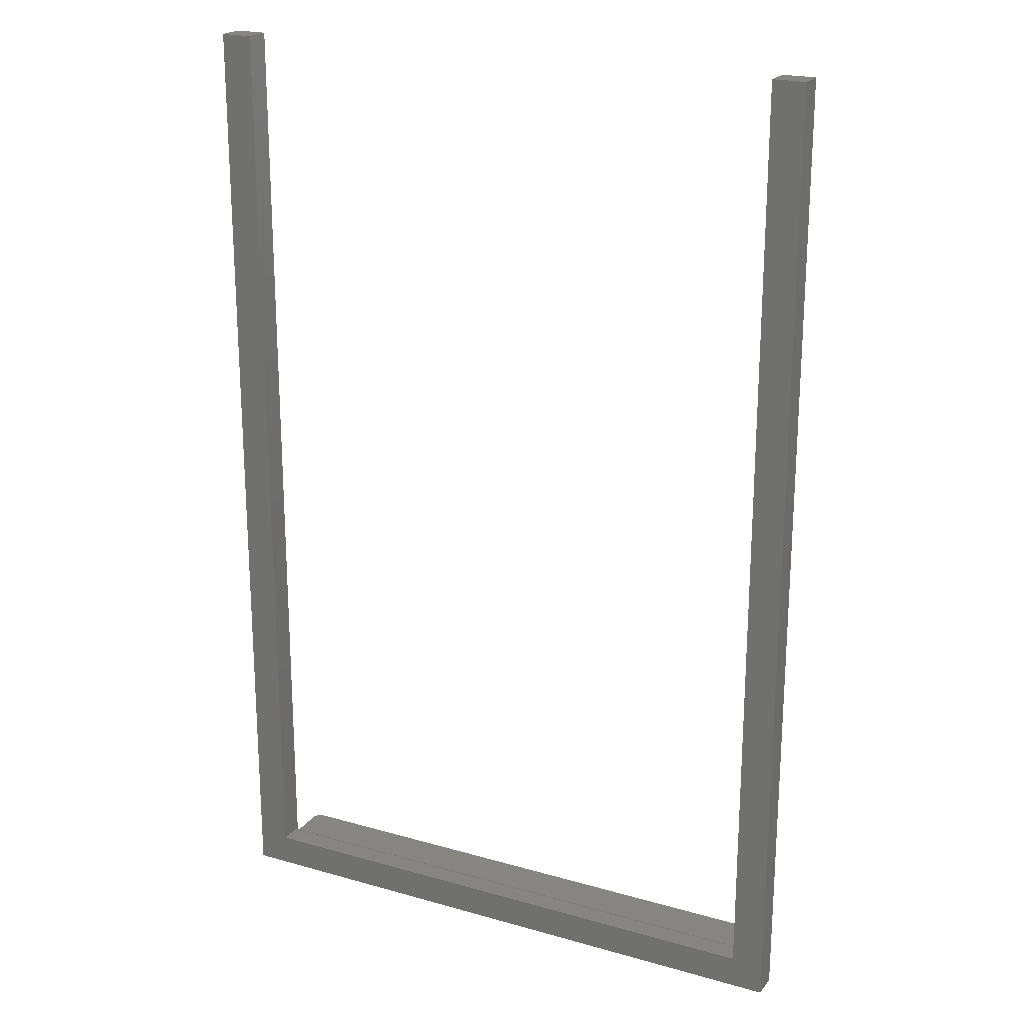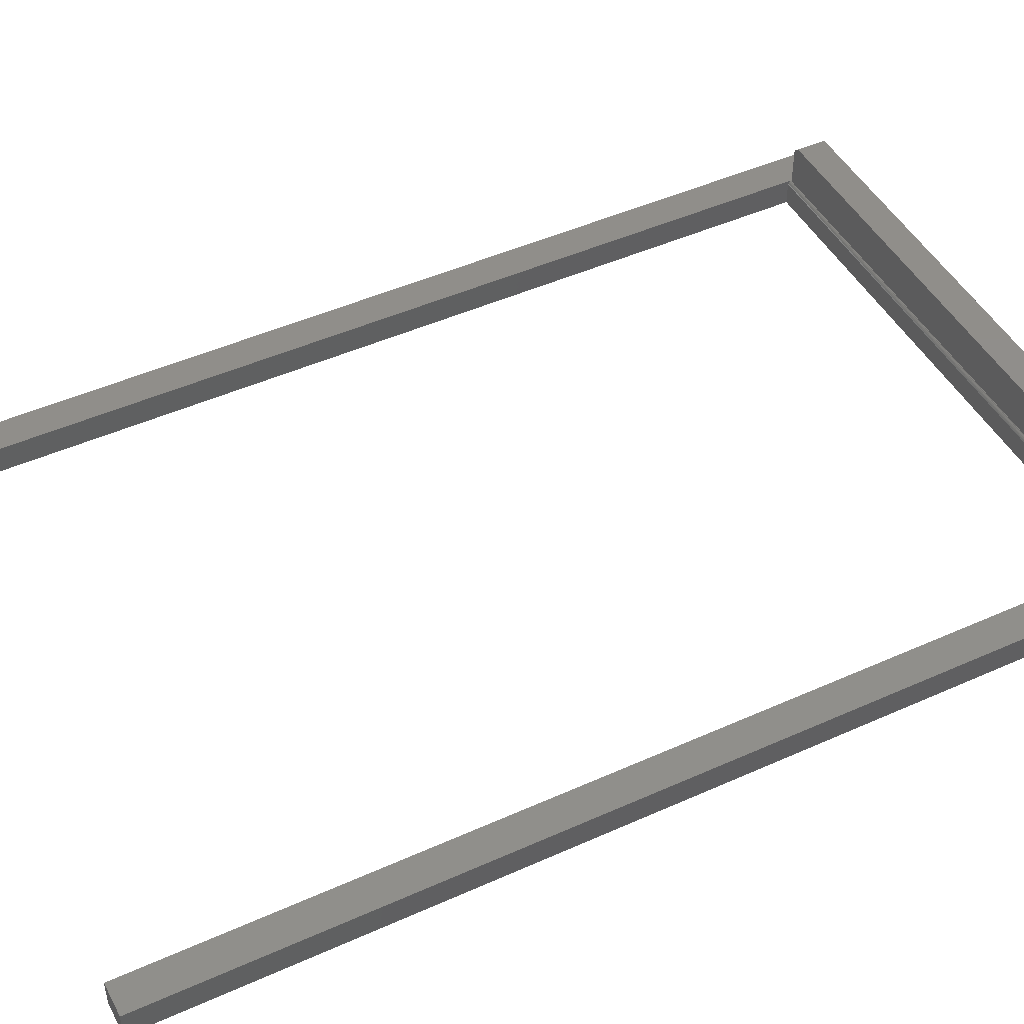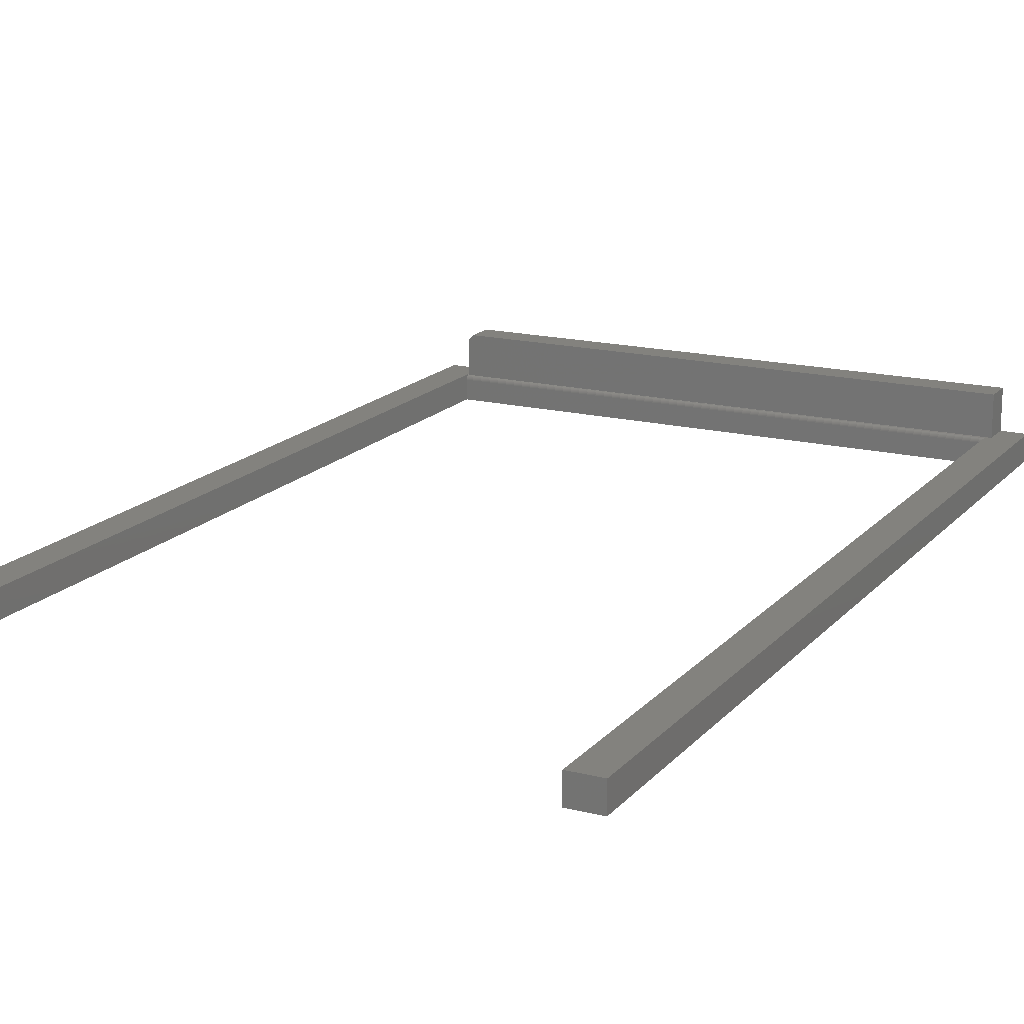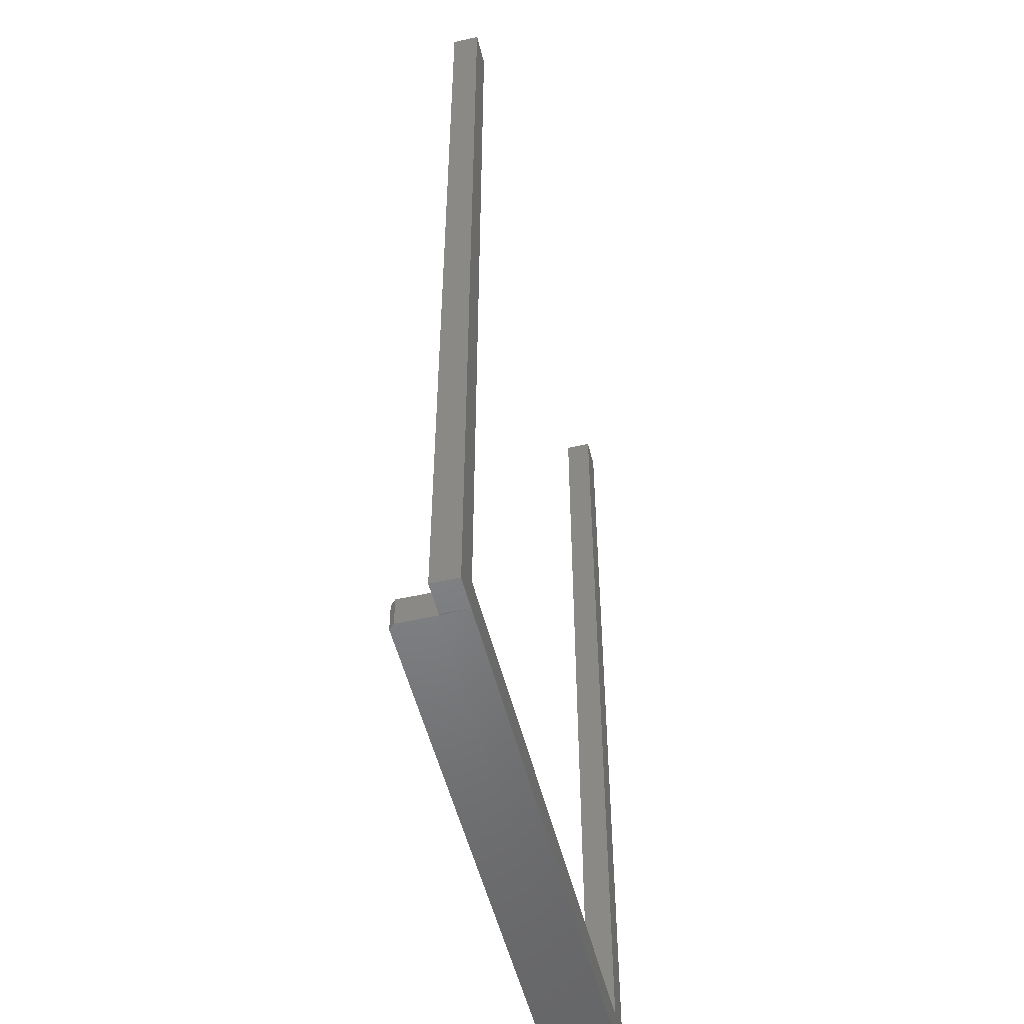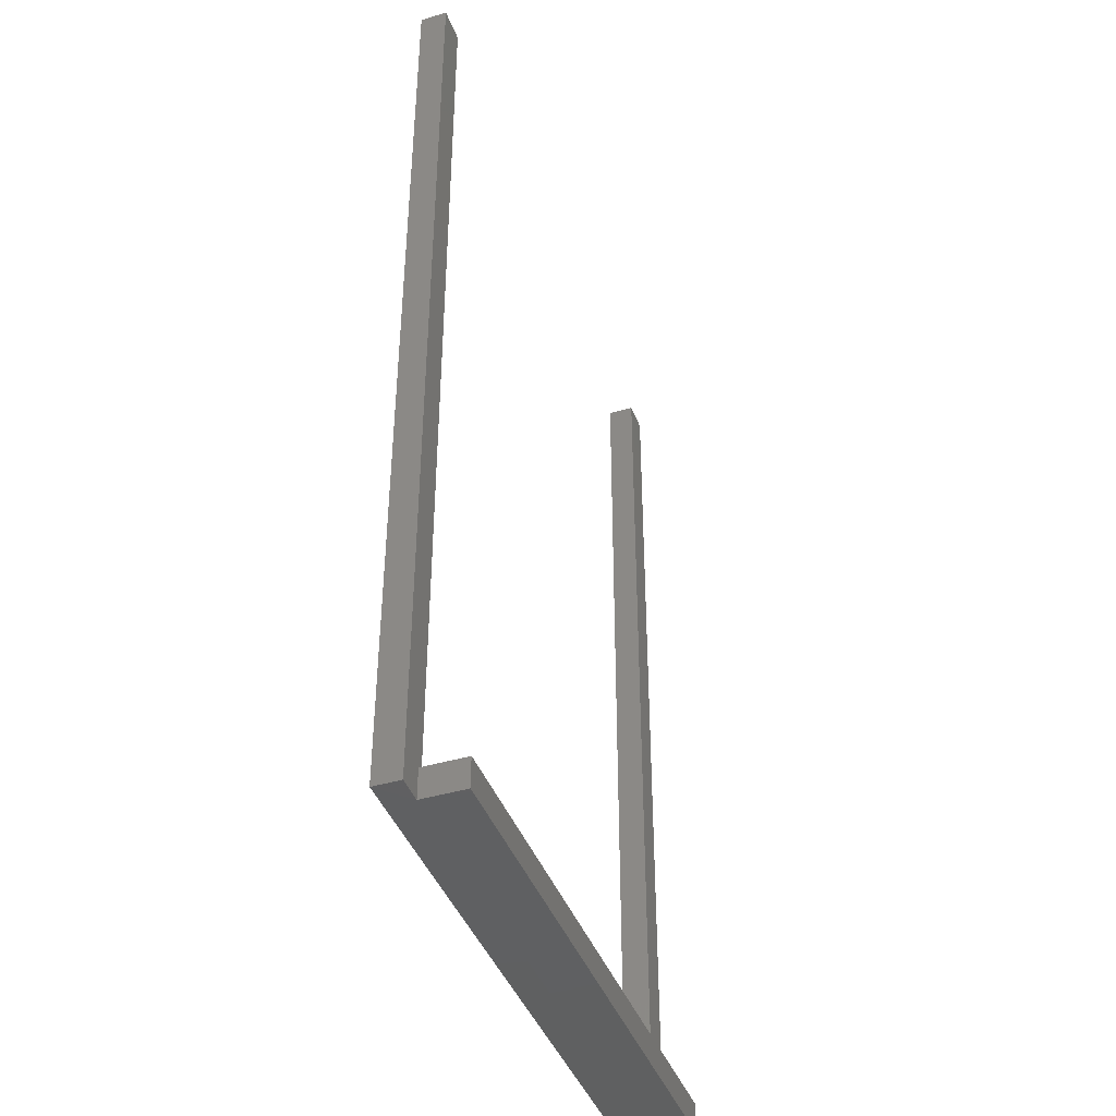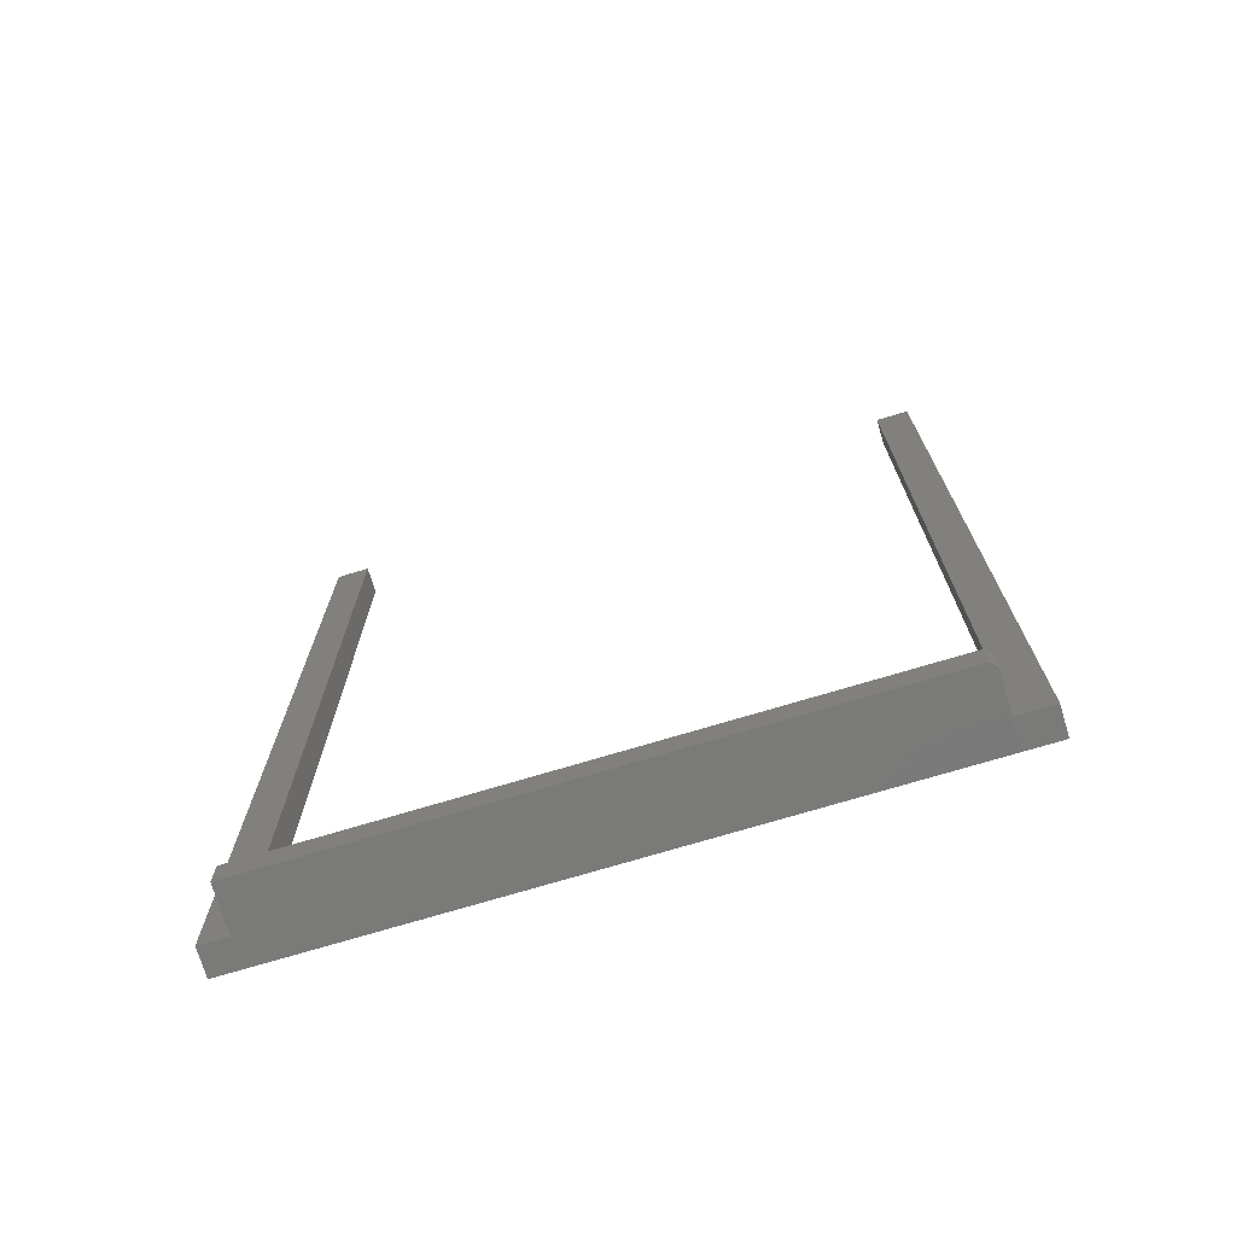
<metadata>
{"format":"stl","ext":"stl","renderer":"f3d","projection":"perspective","resolution":1024,"background":"white","views":[{"elev":21.3,"azim":-153.1,"up":"+Y"},{"elev":46.6,"azim":-117.1,"up":"+Z"},{"elev":16.8,"azim":-153.1,"up":"+Z"},{"elev":-51.8,"azim":103.6,"up":"+Y"},{"elev":-41.9,"azim":-70.2,"up":"+Y"},{"elev":-73.4,"azim":16.7,"up":"+Y"}]}
</metadata>
<code>
# stl→obj: 45 verts, 84 faces
v -0.4141 -0.7031 0.1016
v 0.4062 -0.7031 0.1016
v -0.4141 -0.6595 0.1016
v 0.4062 -0.6595 0.1016
v 0.4141 -0.6595 0.09375
v 0.4141 -0.6595 0.03822
v -0.4053 -0.6595 0.03906
v -0.4141 -0.6595 0.03906
v 0.4141 -0.7031 0.09375
v 0.4141 -0.7031 0.03906
v 0.4141 -0.6631 0.03906
v 0.4141 -0.6619 0.03897
v 0.4141 -0.6607 0.03868
v -0.4141 -0.7031 0.03906
v 0.4158 -0.7026 0
v 0.4158 -0.6553 0
v 0.4632 -0.7026 0
v 0.4158 0.7026 0
v 0.4632 0.7026 0
v -0.4053 0.7026 0
v -0.4053 -0.6553 0
v -0.4526 0.7026 0
v -0.4526 -0.7026 0
v -0.4526 -0.7026 0.03906
v 0.4158 -0.7026 0.03906
v -0.4053 0.7026 0.03906
v -0.4526 0.7026 0.03906
v 0.4632 -0.7026 0.03906
v 0.4632 0.7026 0.03906
v 0.4158 0.7026 0.03906
v 0.4158 -0.6631 0.03906
v 0.4158 -0.6587 0.03775
v -0.4053 -0.6586 0.03763
v 0.4158 -0.6576 0.03677
v 0.4158 -0.6553 0.03125
v -0.4053 -0.6553 0.03125
v 0.4158 -0.6554 0.03277
v -0.4053 -0.6554 0.03273
v 0.4158 -0.6559 0.03424
v -0.4053 -0.6558 0.03416
v 0.4158 -0.6566 0.03559
v -0.4053 -0.6565 0.03548
v -0.4053 -0.6574 0.03665
v 0.4158 -0.6616 0.03891
v 0.4158 -0.6601 0.03847
f 1 2 3
f 3 2 4
f 5 6 4
f 4 6 3
f 3 6 7
f 3 7 8
f 5 9 10
f 5 10 11
f 5 11 12
f 5 12 13
f 5 13 6
f 1 14 2
f 2 14 10
f 2 10 9
f 2 9 4
f 4 9 5
f 15 16 17
f 17 16 18
f 17 18 19
f 20 21 22
f 22 21 23
f 21 16 23
f 23 16 15
f 23 14 24
f 14 23 10
f 10 23 15
f 10 15 25
f 8 14 3
f 3 14 1
f 26 8 7
f 26 27 8
f 24 8 27
f 24 14 8
f 25 11 10
f 25 28 11
f 29 30 28
f 28 30 31
f 28 31 11
f 7 32 33
f 34 33 32
f 35 36 37
f 37 36 38
f 37 38 39
f 39 38 40
f 39 40 41
f 41 40 42
f 41 42 34
f 34 42 43
f 34 43 33
f 11 31 12
f 12 31 44
f 12 44 13
f 13 44 45
f 13 45 6
f 6 45 32
f 6 32 7
f 20 36 21
f 7 33 43
f 26 7 43
f 26 43 42
f 26 42 40
f 26 40 38
f 26 38 36
f 26 36 20
f 27 22 24
f 24 22 23
f 25 15 28
f 28 15 17
f 26 20 27
f 27 20 22
f 29 19 30
f 30 19 18
f 35 16 36
f 36 16 21
f 30 18 16
f 30 16 35
f 30 35 37
f 30 37 39
f 30 39 41
f 30 41 34
f 30 34 32
f 30 32 45
f 28 17 29
f 29 17 19

</code>
